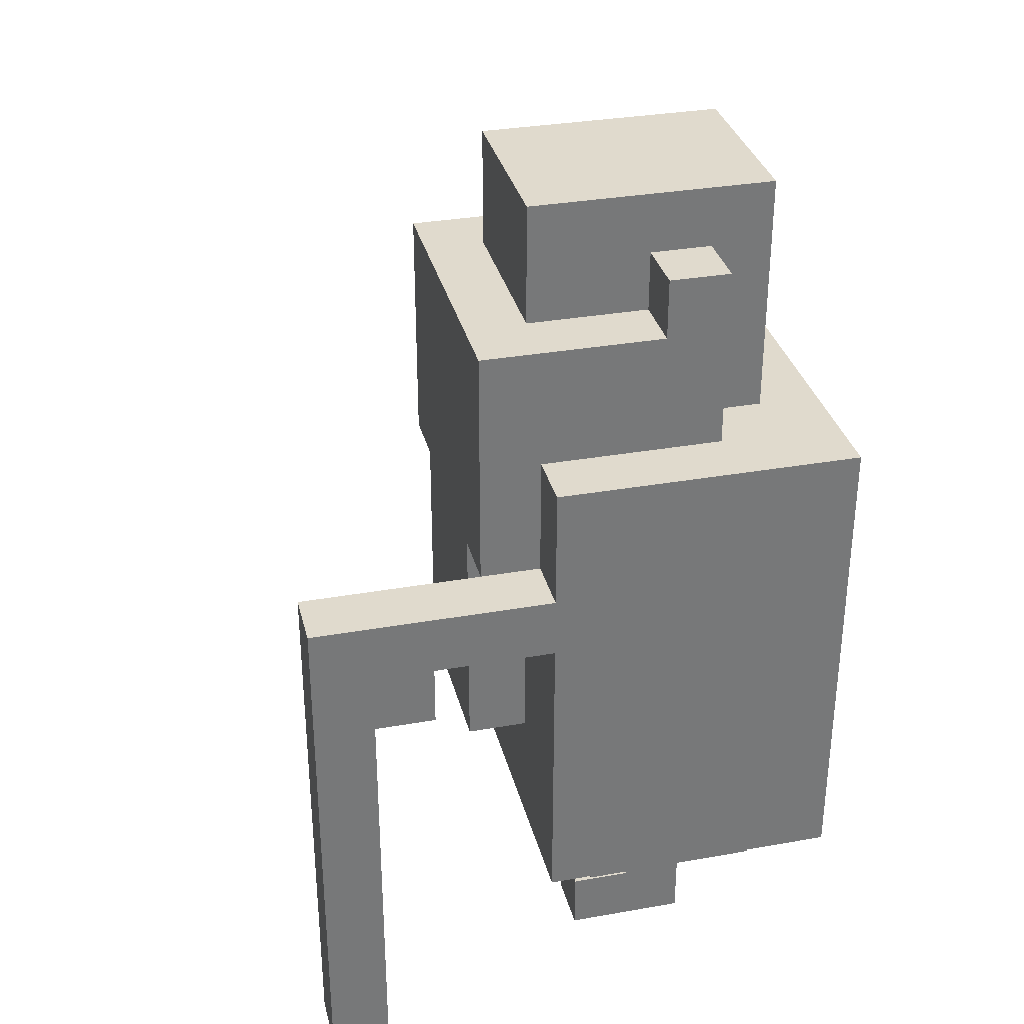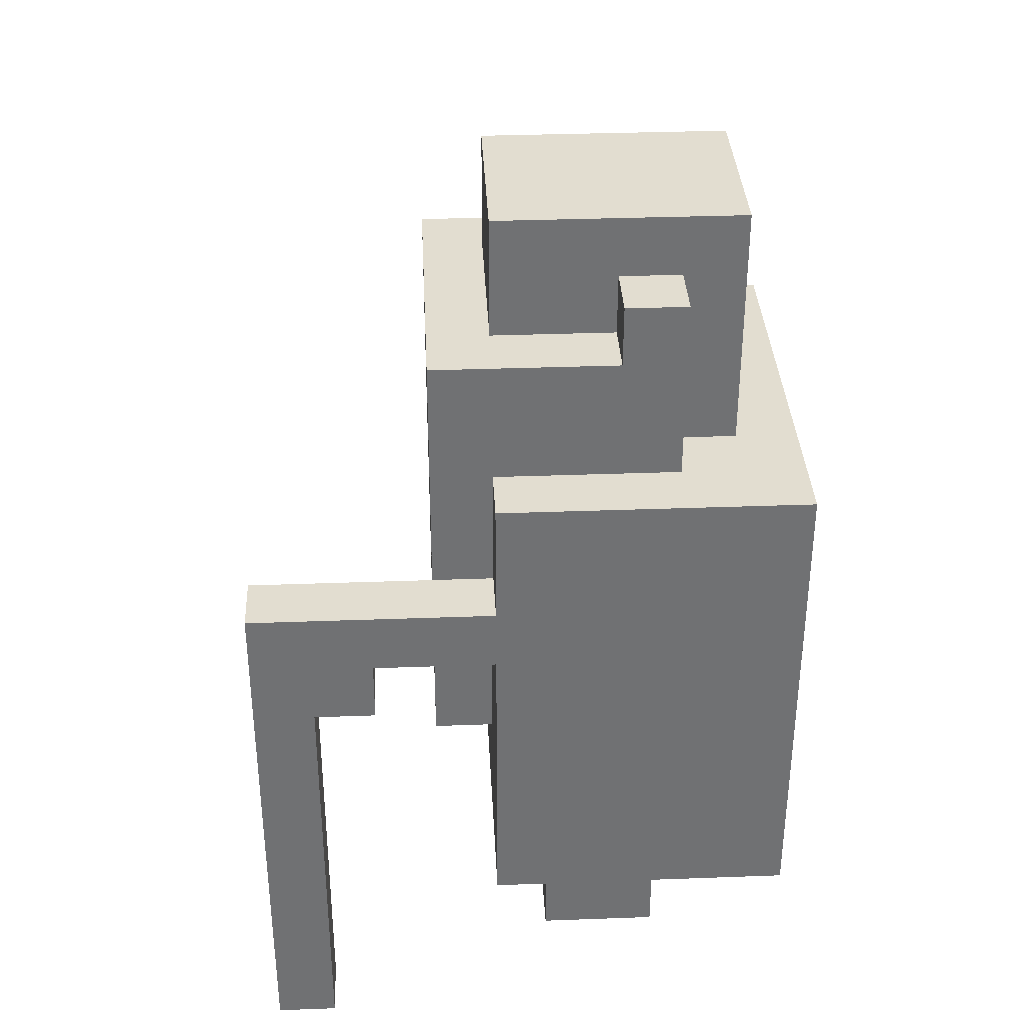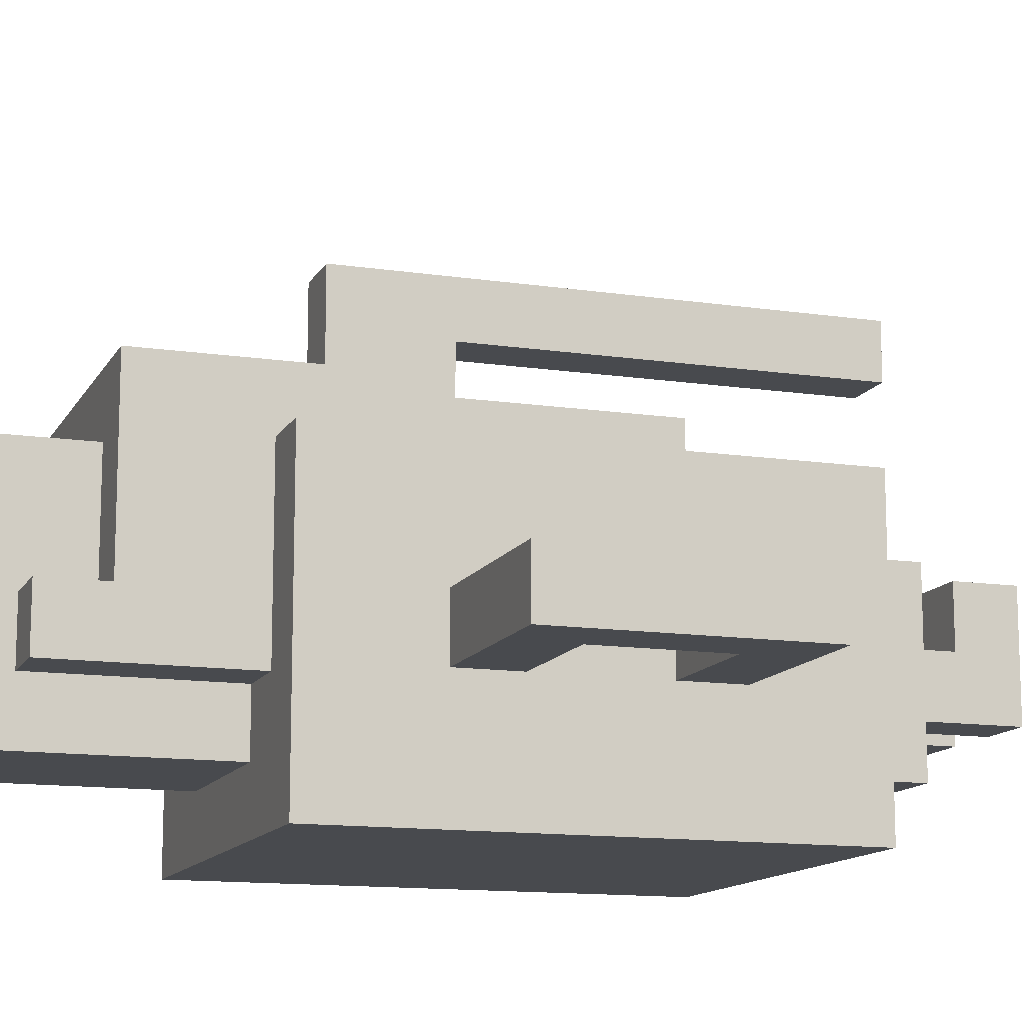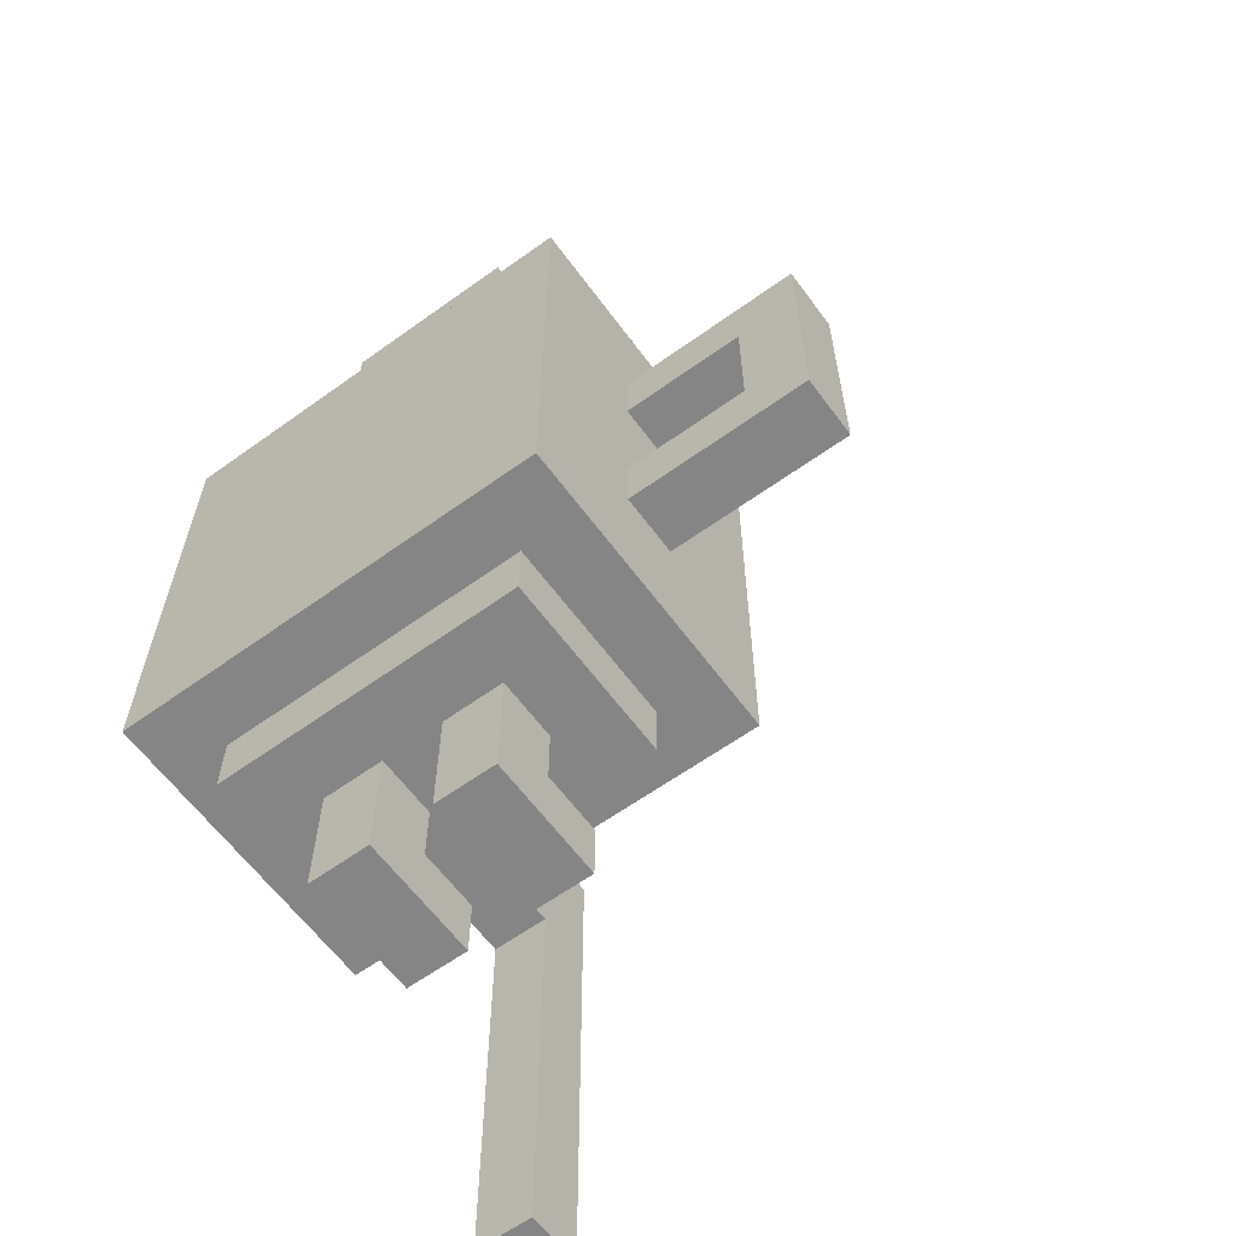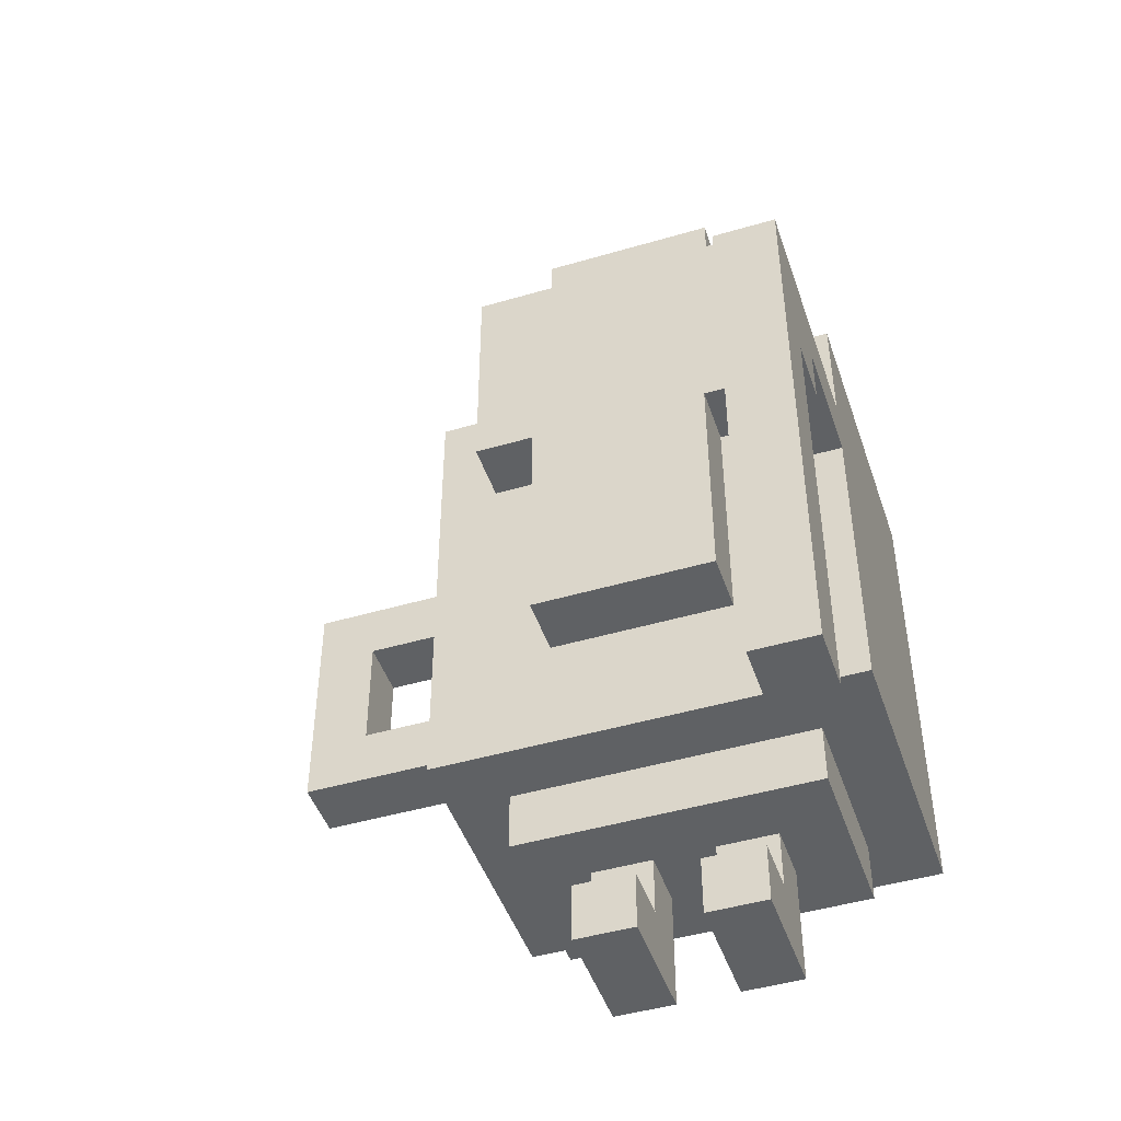
<metadata>
{"format":"obj","ext":"obj","renderer":"f3d","projection":"perspective","resolution":1024,"background":"white","views":[{"elev":33.0,"azim":76.3,"up":"+Y"},{"elev":35.1,"azim":87.2,"up":"+Y"},{"elev":-12.9,"azim":-109.1,"up":"+Z"},{"elev":-61.7,"azim":-143.8,"up":"+Y"},{"elev":-46.4,"azim":18.5,"up":"+Y"}]}
</metadata>
<code>
v 0.1875 0.9375 -0.125
v 0 0.9375 -0.125
v 0 0.9375 0.125
v 0.1875 0.9375 0.125
v 0.3125 0.6875 -0.1875
v 0.25 0.6875 -0.1875
v 0.25 0.6875 0.125
v 0.3125 0.6875 0.125
v -0.0625 0.6875 -0.1875
v -0.125 0.6875 -0.1875
v -0.125 0.6875 0.125
v -0.0625 0.6875 0.125
v 0.3125 0.5625 0.125
v 0.25 0.5625 0.125
v 0.25 0.5625 0.375
v 0.3125 0.5625 0.375
v 0.25 0.8125 0.125
v 0 0.8125 0.125
v 0 0.8125 0.1875
v 0.25 0.8125 0.1875
v 0 0.8125 0
v -0.0625 0.8125 0
v -0.0625 0.8125 0.1875
v 0 0.8125 0.1875
v -0.125 0.5625 -0.0625
v -0.3125 0.5625 -0.0625
v -0.3125 0.5625 0
v -0.125 0.5625 0
v 0.1875 0.6875 -0.1875
v 0 0.6875 -0.1875
v 0 0.6875 -0.125
v 0.1875 0.6875 -0.125
v 0.25 0.8125 0
v 0.1875 0.8125 0
v 0.1875 0.8125 0.125
v 0.25 0.8125 0.125
v -0.125 0.375 -0.0625
v -0.25 0.375 -0.0625
v -0.25 0.375 0
v -0.125 0.375 0
v 0.25 0.6875 -0.1875
v 0.1875 0.6875 -0.1875
v 0.1875 0.6875 -0.0625
v 0.25 0.6875 -0.0625
v 0 0.6875 -0.1875
v -0.0625 0.6875 -0.1875
v -0.0625 0.6875 -0.0625
v 0 0.6875 -0.0625
v 0.1875 0.0625 0
v 0.125 0.0625 0
v 0.125 0.0625 0.0625
v 0.1875 0.0625 0.0625
v 0.0625 0.0625 0
v 0 0.0625 0
v 0 0.0625 0.0625
v 0.0625 0.0625 0.0625
v 0.25 0.875 -0.0625
v 0.1875 0.875 -0.0625
v 0.1875 0.875 0
v 0.25 0.875 0
v 0 0.875 -0.0625
v -0.0625 0.875 -0.0625
v -0.0625 0.875 0
v 0 0.875 0
v 0.3125 0.1875 0.125
v -0.0625 0.1875 0.125
v -0.0625 0.1875 0.0625
v 0.3125 0.1875 0.0625
v 0.25 0.1875 -0.125
v -0.125 0.1875 -0.125
v -0.125 0.1875 -0.1875
v 0.25 0.1875 -0.1875
v 0.1875 0.3125 0.1875
v 0 0.3125 0.1875
v 0 0.3125 0.125
v 0.1875 0.3125 0.125
v -0.0625 0.1875 0.125
v -0.125 0.1875 0.125
v -0.125 0.1875 -0.125
v -0.0625 0.1875 -0.125
v 0.25 0.125 0.0625
v 0 0.125 0.0625
v 0 0.125 0
v 0.25 0.125 0
v 0.3125 0.1875 0.0625
v 0.25 0.1875 0.0625
v 0.25 0.1875 -0.1875
v 0.3125 0.1875 -0.1875
v -0.125 0.3125 0
v -0.3125 0.3125 0
v -0.3125 0.3125 -0.0625
v -0.125 0.3125 -0.0625
v 0.3125 0.5 0.25
v 0.25 0.5 0.25
v 0.25 0.5 0.125
v 0.3125 0.5 0.125
v 0.1875 0 0.0625
v 0.125 0 0.0625
v 0.125 0 -0.0625
v 0.1875 0 -0.0625
v 0.0625 0 0.0625
v 0 0 0.0625
v 0 0 -0.0625
v 0.0625 0 -0.0625
v 0 0.125 0.0625
v -0.0625 0.125 0.0625
v -0.0625 0.125 -0.0625
v 0 0.125 -0.0625
v 0.25 0.125 0
v 0.1875 0.125 0
v 0.1875 0.125 -0.125
v 0.25 0.125 -0.125
v 0.125 0.125 0
v 0.0625 0.125 0
v 0.0625 0.125 -0.125
v 0.125 0.125 -0.125
v -0.125 0.5 0
v -0.25 0.5 0
v -0.25 0.5 -0.0625
v -0.125 0.5 -0.0625
v 0.0625 0.125 -0.0625
v -0.0625 0.125 -0.0625
v -0.0625 0.125 -0.125
v 0.0625 0.125 -0.125
v 0.3125 0 0.375
v 0.25 0 0.375
v 0.25 0 0.3125
v 0.3125 0 0.3125
v 0.3125 0.4375 0.3125
v 0.25 0.4375 0.3125
v 0.25 0.4375 0.25
v 0.3125 0.4375 0.25
v 0.25 0.5625 0.1875
v 0.1875 0.5625 0.1875
v 0.1875 0.5625 0.125
v 0.25 0.5625 0.125
v 0 0.5625 0.1875
v -0.0625 0.5625 0.1875
v -0.0625 0.5625 0.125
v 0 0.5625 0.125
v 0.1875 0.125 -0.0625
v 0.125 0.125 -0.0625
v 0.125 0.125 -0.125
v 0.1875 0.125 -0.125
v 0.3125 0.6875 -0.1875
v 0.3125 0.6875 0.125
v 0.3125 0.1875 0.125
v 0.3125 0.1875 -0.1875
v 0.3125 0.5 0.3125
v 0.3125 0.5 0.375
v 0.3125 0 0.375
v 0.3125 0 0.3125
v 0.3125 0.5625 0.125
v 0.3125 0.5625 0.375
v 0.3125 0.5 0.375
v 0.3125 0.5 0.125
v 0.1875 0.5625 0.125
v 0.1875 0.5625 0.1875
v 0.1875 0.3125 0.1875
v 0.1875 0.3125 0.125
v 0.25 0.8125 0.125
v 0.25 0.8125 0.1875
v 0.25 0.5625 0.1875
v 0.25 0.5625 0.125
v 0.25 0.8125 0
v 0.25 0.8125 0.125
v 0.25 0.6875 0.125
v 0.25 0.6875 0
v 0.1875 0.9375 0
v 0.1875 0.9375 0.125
v 0.1875 0.8125 0.125
v 0.1875 0.8125 0
v 0.25 0.1875 -0.125
v 0.25 0.1875 0.0625
v 0.25 0.125 0.0625
v 0.25 0.125 -0.125
v 0.25 0.875 -0.0625
v 0.25 0.875 0
v 0.25 0.6875 0
v 0.25 0.6875 -0.0625
v 0.1875 0.875 -0.125
v 0.1875 0.875 -0.0625
v 0.1875 0.6875 -0.0625
v 0.1875 0.6875 -0.125
v 0.1875 0.0625 -0.0625
v 0.1875 0.0625 0.0625
v 0.1875 0 0.0625
v 0.1875 0 -0.0625
v 0.0625 0.0625 -0.0625
v 0.0625 0.0625 0.0625
v 0.0625 0 0.0625
v 0.0625 0 -0.0625
v -0.25 0.5 -0.0625
v -0.25 0.5 0
v -0.25 0.375 0
v -0.25 0.375 -0.0625
v 0.1875 0.9375 -0.125
v 0.1875 0.9375 0
v 0.1875 0.875 0
v 0.1875 0.875 -0.125
v 0.3125 0.5 0.25
v 0.3125 0.5 0.3125
v 0.3125 0.4375 0.3125
v 0.3125 0.4375 0.25
v 0.1875 0.125 -0.0625
v 0.1875 0.125 0
v 0.1875 0.0625 0
v 0.1875 0.0625 -0.0625
v 0.0625 0.125 -0.0625
v 0.0625 0.125 0
v 0.0625 0.0625 0
v 0.0625 0.0625 -0.0625
v -0.125 0.1875 0
v -0.125 0.1875 0.125
v -0.125 0.6875 0.125
v -0.125 0.6875 0
v 0.25 0 0.3125
v 0.25 0 0.375
v 0.25 0.5 0.375
v 0.25 0.5 0.3125
v -0.125 0.1875 -0.1875
v -0.125 0.1875 -0.125
v -0.125 0.6875 -0.125
v -0.125 0.6875 -0.1875
v 0.25 0.5 0.125
v 0.25 0.5 0.375
v 0.25 0.5625 0.375
v 0.25 0.5625 0.125
v 0 0.3125 0.125
v 0 0.3125 0.1875
v 0 0.5625 0.1875
v 0 0.5625 0.125
v -0.0625 0.5625 0.125
v -0.0625 0.5625 0.1875
v -0.0625 0.8125 0.1875
v -0.0625 0.8125 0.125
v -0.0625 0.6875 0
v -0.0625 0.6875 0.125
v -0.0625 0.8125 0.125
v -0.0625 0.8125 0
v 0 0.8125 0
v 0 0.8125 0.125
v 0 0.9375 0.125
v 0 0.9375 0
v -0.0625 0.125 -0.125
v -0.0625 0.125 0.0625
v -0.0625 0.1875 0.0625
v -0.0625 0.1875 -0.125
v -0.125 0.1875 -0.125
v -0.125 0.1875 0
v -0.125 0.3125 0
v -0.125 0.3125 -0.125
v -0.3125 0.3125 -0.0625
v -0.3125 0.3125 0
v -0.3125 0.5625 0
v -0.3125 0.5625 -0.0625
v -0.125 0.5625 -0.125
v -0.125 0.5625 0
v -0.125 0.6875 0
v -0.125 0.6875 -0.125
v -0.0625 0.6875 -0.0625
v -0.0625 0.6875 0
v -0.0625 0.875 0
v -0.0625 0.875 -0.0625
v -0.125 0.3125 -0.125
v -0.125 0.3125 -0.0625
v -0.125 0.5625 -0.0625
v -0.125 0.5625 -0.125
v 0 0.6875 -0.125
v 0 0.6875 -0.0625
v 0 0.875 -0.0625
v 0 0.875 -0.125
v 0.125 0 -0.0625
v 0.125 0 0.0625
v 0.125 0.0625 0.0625
v 0.125 0.0625 -0.0625
v 0 0 -0.0625
v 0 0 0.0625
v 0 0.0625 0.0625
v 0 0.0625 -0.0625
v -0.125 0.375 -0.0625
v -0.125 0.375 0
v -0.125 0.5 0
v -0.125 0.5 -0.0625
v 0 0.875 -0.125
v 0 0.875 0
v 0 0.9375 0
v 0 0.9375 -0.125
v 0.25 0.4375 0.25
v 0.25 0.4375 0.3125
v 0.25 0.5 0.3125
v 0.25 0.5 0.25
v 0.125 0.0625 -0.0625
v 0.125 0.0625 0
v 0.125 0.125 0
v 0.125 0.125 -0.0625
v 0 0.0625 -0.0625
v 0 0.0625 0
v 0 0.125 0
v 0 0.125 -0.0625
v 0.3125 0.1875 -0.1875
v -0.125 0.1875 -0.1875
v -0.125 0.6875 -0.1875
v 0.3125 0.6875 -0.1875
v 0.1875 0.6875 -0.125
v 0 0.6875 -0.125
v 0 0.9375 -0.125
v 0.1875 0.9375 -0.125
v 0.3125 0 0.3125
v 0.25 0 0.3125
v 0.25 0.4375 0.3125
v 0.3125 0.4375 0.3125
v 0.25 0.125 -0.125
v -0.0625 0.125 -0.125
v -0.0625 0.1875 -0.125
v 0.25 0.1875 -0.125
v -0.25 0.3125 -0.0625
v -0.3125 0.3125 -0.0625
v -0.3125 0.5625 -0.0625
v -0.25 0.5625 -0.0625
v 0.25 0.6875 -0.0625
v 0.1875 0.6875 -0.0625
v 0.1875 0.875 -0.0625
v 0.25 0.875 -0.0625
v 0 0.6875 -0.0625
v -0.0625 0.6875 -0.0625
v -0.0625 0.875 -0.0625
v 0 0.875 -0.0625
v 0.1875 0 -0.0625
v 0.125 0 -0.0625
v 0.125 0.125 -0.0625
v 0.1875 0.125 -0.0625
v 0.0625 0 -0.0625
v 0 0 -0.0625
v 0 0.125 -0.0625
v 0.0625 0.125 -0.0625
v -0.125 0.3125 -0.0625
v -0.25 0.3125 -0.0625
v -0.25 0.375 -0.0625
v -0.125 0.375 -0.0625
v -0.125 0.5 -0.0625
v -0.25 0.5 -0.0625
v -0.25 0.5625 -0.0625
v -0.125 0.5625 -0.0625
v 0.3125 0.4375 0.25
v 0.25 0.4375 0.25
v 0.25 0.5 0.25
v 0.3125 0.5 0.25
v 0.25 0.8125 0.1875
v -0.0625 0.8125 0.1875
v -0.0625 0.5625 0.1875
v 0.25 0.5625 0.1875
v 0.3125 0.5625 0.375
v 0.25 0.5625 0.375
v 0.25 0 0.375
v 0.3125 0 0.375
v 0.1875 0.5625 0.1875
v 0 0.5625 0.1875
v 0 0.3125 0.1875
v 0.1875 0.3125 0.1875
v 0.3125 0.3125 0.125
v -0.125 0.3125 0.125
v -0.125 0.1875 0.125
v 0.3125 0.1875 0.125
v 0.3125 0.5 0.125
v 0.1875 0.5 0.125
v 0.1875 0.3125 0.125
v 0.3125 0.3125 0.125
v 0 0.5625 0.125
v -0.125 0.5625 0.125
v -0.125 0.3125 0.125
v 0 0.3125 0.125
v 0.1875 0.9375 0.125
v 0 0.9375 0.125
v 0 0.8125 0.125
v 0.1875 0.8125 0.125
v 0.25 0.1875 0.0625
v -0.0625 0.1875 0.0625
v -0.0625 0.125 0.0625
v 0.25 0.125 0.0625
v -0.25 0.5625 0
v -0.3125 0.5625 0
v -0.3125 0.3125 0
v -0.25 0.3125 0
v 0.3125 0.6875 0.125
v 0.25 0.6875 0.125
v 0.25 0.5625 0.125
v 0.3125 0.5625 0.125
v -0.0625 0.6875 0.125
v -0.125 0.6875 0.125
v -0.125 0.5625 0.125
v -0.0625 0.5625 0.125
v -0.125 0.375 0
v -0.25 0.375 0
v -0.25 0.3125 0
v -0.125 0.3125 0
v -0.125 0.5625 0
v -0.25 0.5625 0
v -0.25 0.5 0
v -0.125 0.5 0
v 0.25 0.5625 0.125
v 0.1875 0.5625 0.125
v 0.1875 0.5 0.125
v 0.25 0.5 0.125
v 0.1875 0.0625 0.0625
v 0.125 0.0625 0.0625
v 0.125 0 0.0625
v 0.1875 0 0.0625
v 0.0625 0.0625 0.0625
v 0 0.0625 0.0625
v 0 0 0.0625
v 0.0625 0 0.0625
v 0.1875 0.125 0
v 0.125 0.125 0
v 0.125 0.0625 0
v 0.1875 0.0625 0
v 0.0625 0.125 0
v 0 0.125 0
v 0 0.0625 0
v 0.0625 0.0625 0
v 0.25 0.875 0
v 0.1875 0.875 0
v 0.1875 0.8125 0
v 0.25 0.8125 0
v 0 0.875 0
v -0.0625 0.875 0
v -0.0625 0.8125 0
v 0 0.8125 0
o Old_Man
g Old_Man
f 1 2 3
f 1 3 4
f 5 6 7
f 5 7 8
f 9 10 11
f 9 11 12
f 13 14 15
f 13 15 16
f 17 18 19
f 17 19 20
f 21 22 23
f 21 23 24
f 25 26 27
f 25 27 28
f 29 30 31
f 29 31 32
f 33 34 35
f 33 35 36
f 37 38 39
f 37 39 40
f 41 42 43
f 41 43 44
f 45 46 47
f 45 47 48
f 49 50 51
f 49 51 52
f 53 54 55
f 53 55 56
f 57 58 59
f 57 59 60
f 61 62 63
f 61 63 64
f 65 66 67
f 65 67 68
f 69 70 71
f 69 71 72
f 73 74 75
f 73 75 76
f 77 78 79
f 77 79 80
f 81 82 83
f 81 83 84
f 85 86 87
f 85 87 88
f 89 90 91
f 89 91 92
f 93 94 95
f 93 95 96
f 97 98 99
f 97 99 100
f 101 102 103
f 101 103 104
f 105 106 107
f 105 107 108
f 109 110 111
f 109 111 112
f 113 114 115
f 113 115 116
f 117 118 119
f 117 119 120
f 121 122 123
f 121 123 124
f 125 126 127
f 125 127 128
f 129 130 131
f 129 131 132
f 133 134 135
f 133 135 136
f 137 138 139
f 137 139 140
f 141 142 143
f 141 143 144
f 145 146 147
f 145 147 148
f 149 150 151
f 149 151 152
f 153 154 155
f 153 155 156
f 157 158 159
f 157 159 160
f 161 162 163
f 161 163 164
f 165 166 167
f 165 167 168
f 169 170 171
f 169 171 172
f 173 174 175
f 173 175 176
f 177 178 179
f 177 179 180
f 181 182 183
f 181 183 184
f 185 186 187
f 185 187 188
f 189 190 191
f 189 191 192
f 193 194 195
f 193 195 196
f 197 198 199
f 197 199 200
f 201 202 203
f 201 203 204
f 205 206 207
f 205 207 208
f 209 210 211
f 209 211 212
f 213 214 215
f 213 215 216
f 217 218 219
f 217 219 220
f 221 222 223
f 221 223 224
f 225 226 227
f 225 227 228
f 229 230 231
f 229 231 232
f 233 234 235
f 233 235 236
f 237 238 239
f 237 239 240
f 241 242 243
f 241 243 244
f 245 246 247
f 245 247 248
f 249 250 251
f 249 251 252
f 253 254 255
f 253 255 256
f 257 258 259
f 257 259 260
f 261 262 263
f 261 263 264
f 265 266 267
f 265 267 268
f 269 270 271
f 269 271 272
f 273 274 275
f 273 275 276
f 277 278 279
f 277 279 280
f 281 282 283
f 281 283 284
f 285 286 287
f 285 287 288
f 289 290 291
f 289 291 292
f 293 294 295
f 293 295 296
f 297 298 299
f 297 299 300
f 301 302 303
f 301 303 304
f 305 306 307
f 305 307 308
f 309 310 311
f 309 311 312
f 313 314 315
f 313 315 316
f 317 318 319
f 317 319 320
f 321 322 323
f 321 323 324
f 325 326 327
f 325 327 328
f 329 330 331
f 329 331 332
f 333 334 335
f 333 335 336
f 337 338 339
f 337 339 340
f 341 342 343
f 341 343 344
f 345 346 347
f 345 347 348
f 349 350 351
f 349 351 352
f 353 354 355
f 353 355 356
f 357 358 359
f 357 359 360
f 361 362 363
f 361 363 364
f 365 366 367
f 365 367 368
f 369 370 371
f 369 371 372
f 373 374 375
f 373 375 376
f 377 378 379
f 377 379 380
f 381 382 383
f 381 383 384
f 385 386 387
f 385 387 388
f 389 390 391
f 389 391 392
f 393 394 395
f 393 395 396
f 397 398 399
f 397 399 400
f 401 402 403
f 401 403 404
f 405 406 407
f 405 407 408
f 409 410 411
f 409 411 412
f 413 414 415
f 413 415 416
f 417 418 419
f 417 419 420
f 421 422 423
f 421 423 424
f 425 426 427
f 425 427 428

</code>
